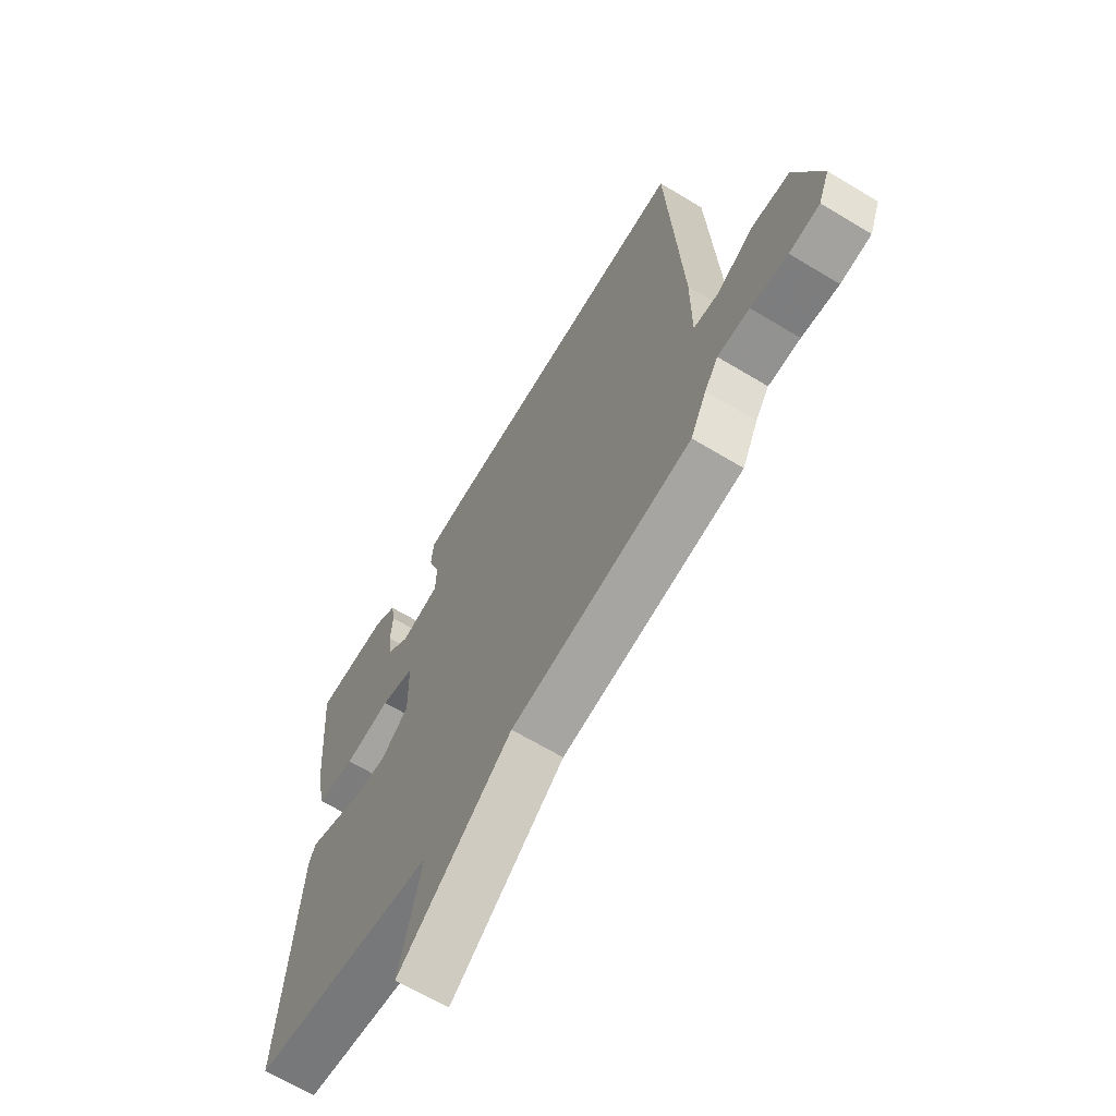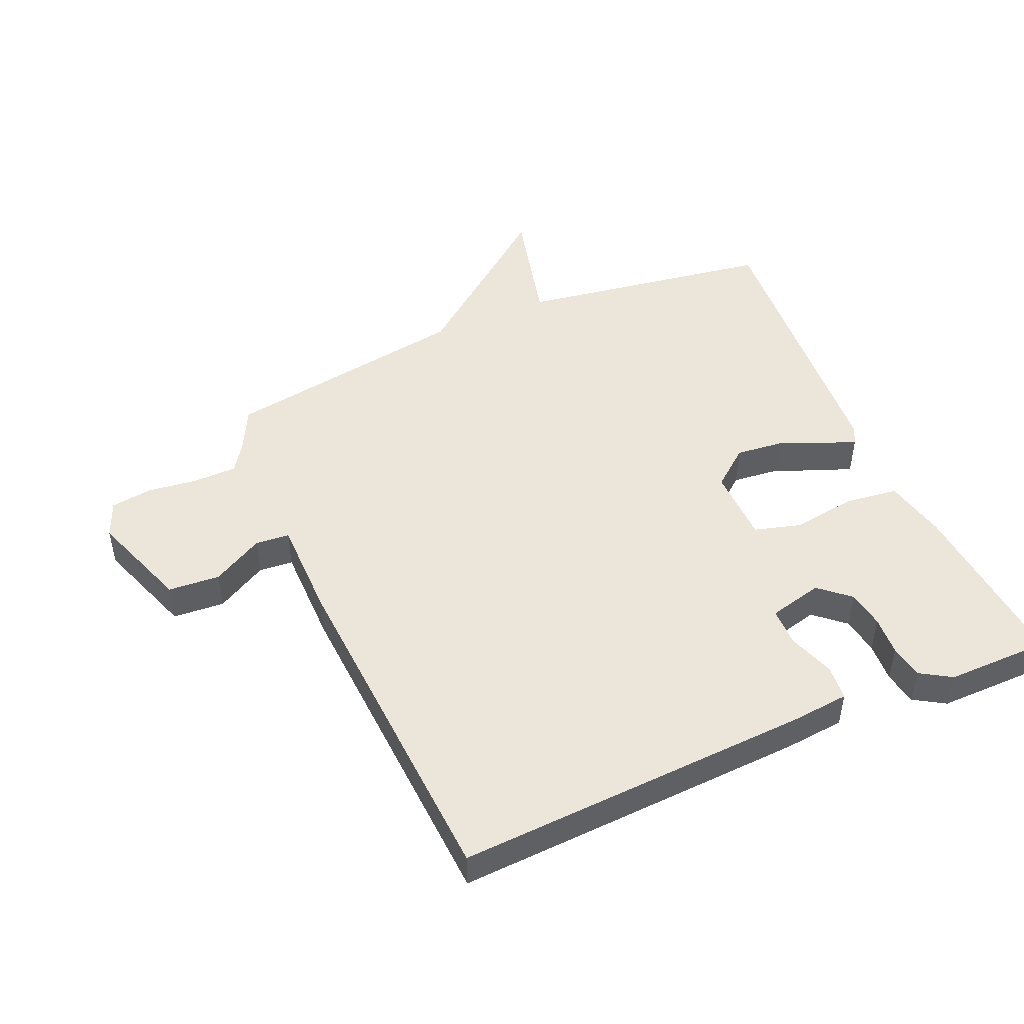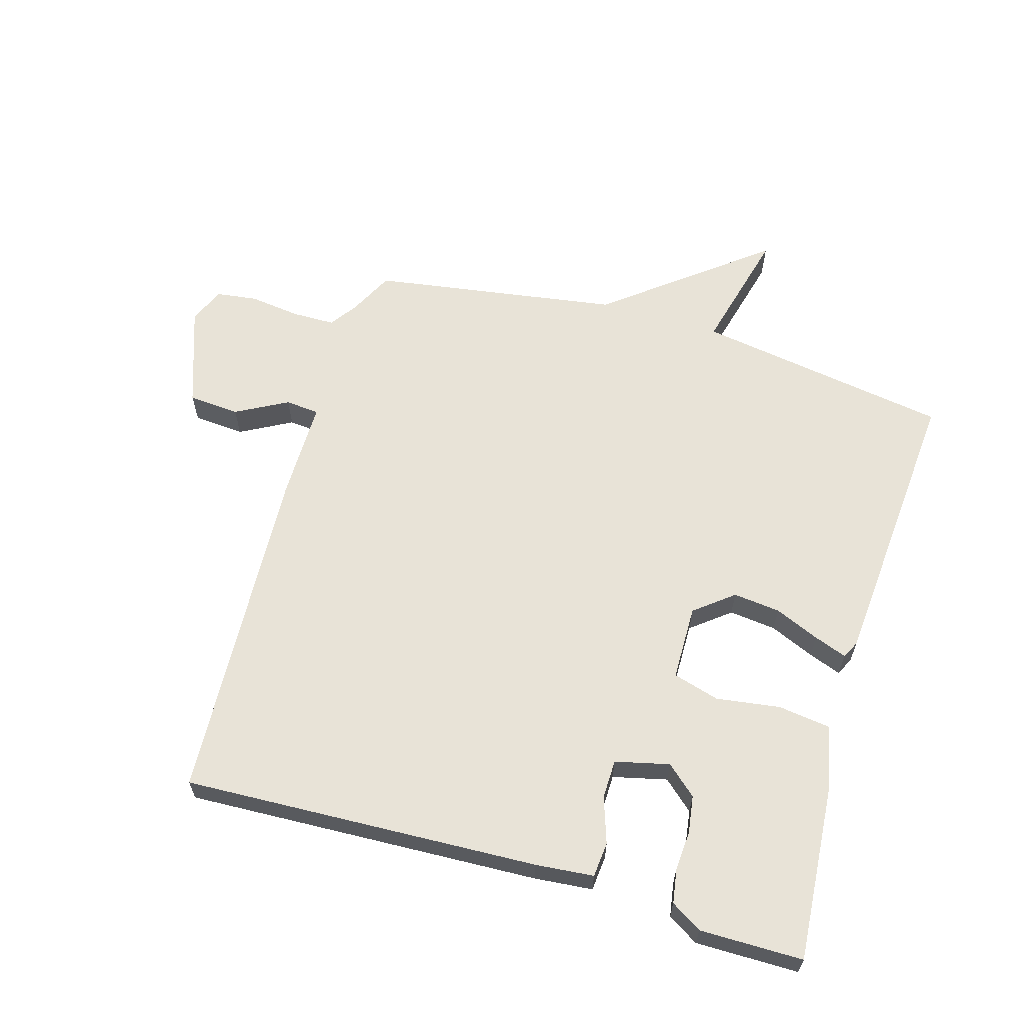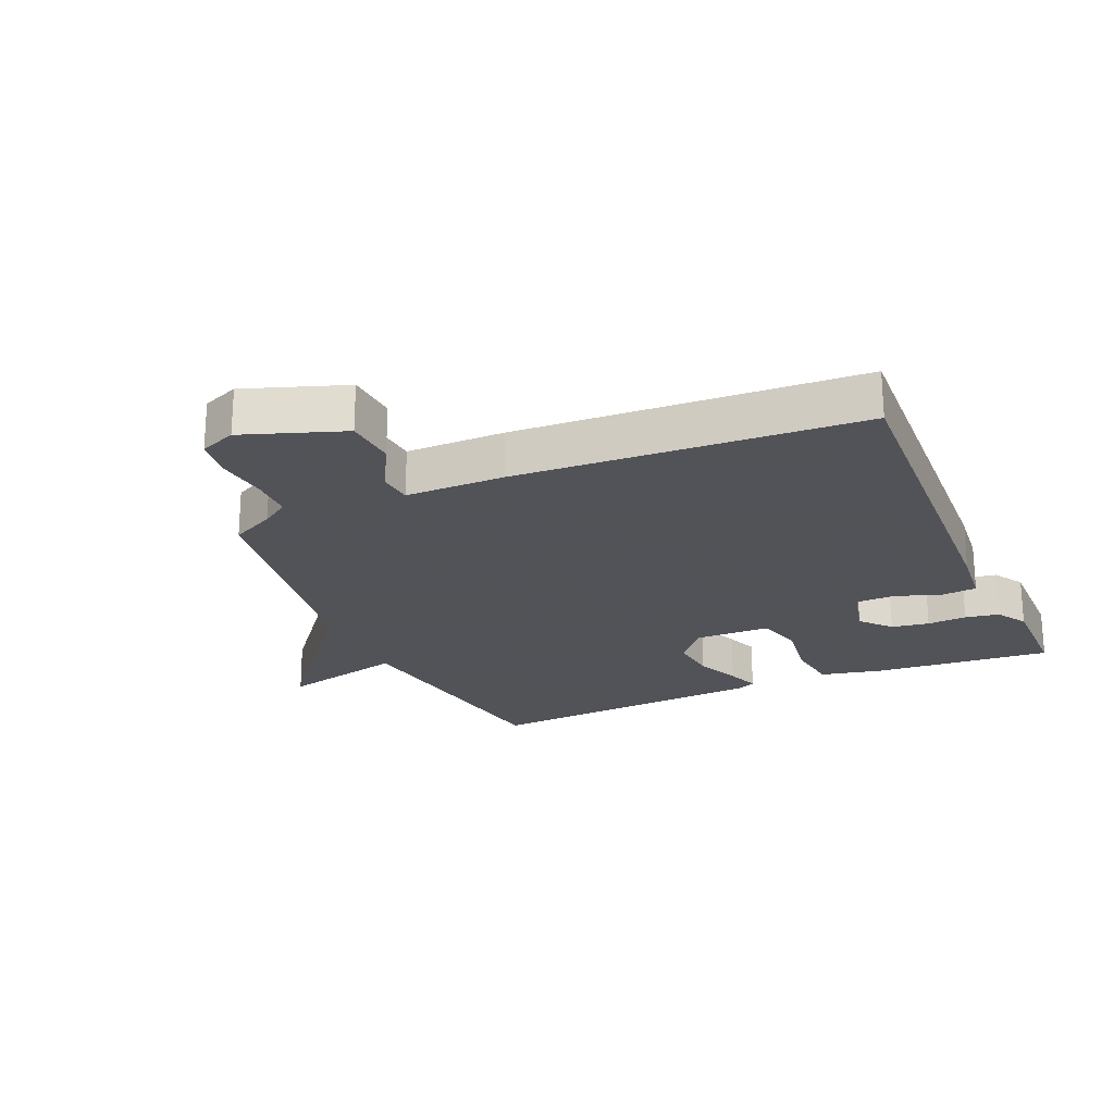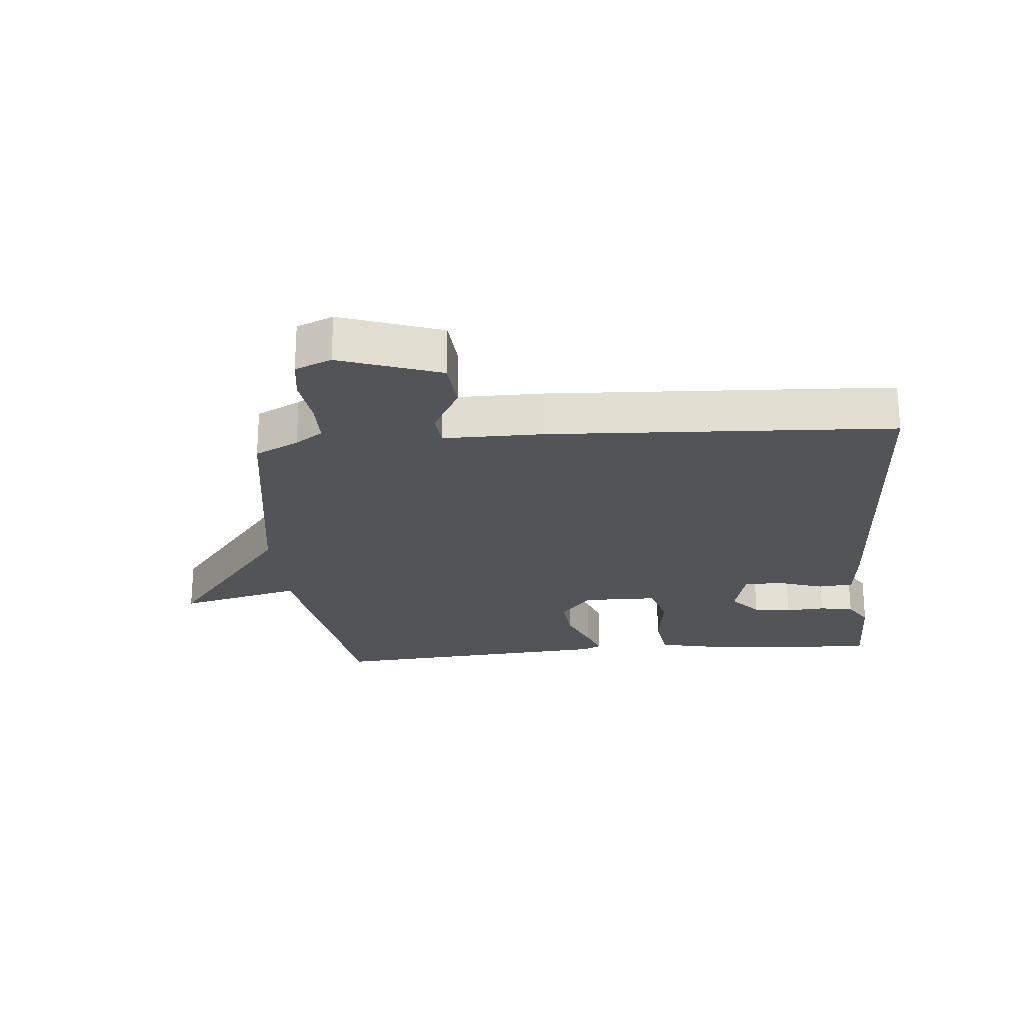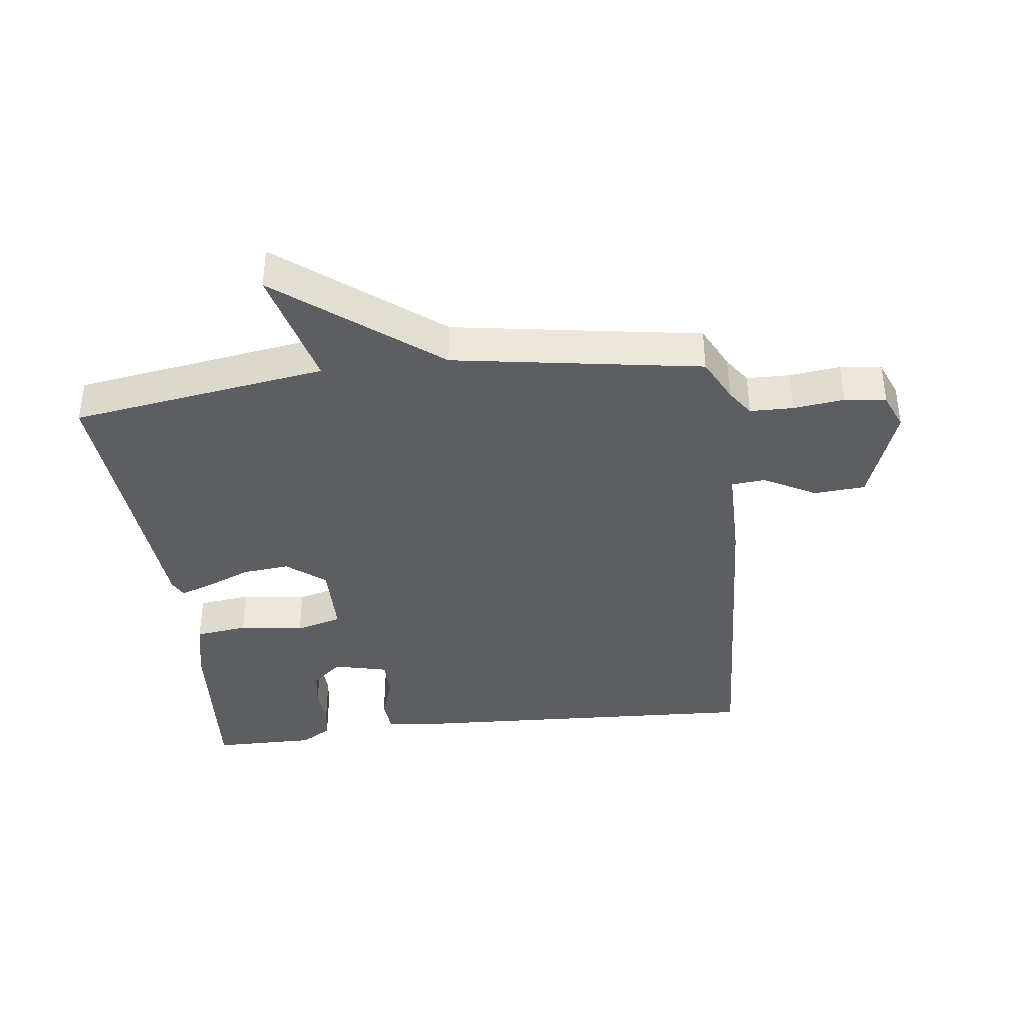
<metadata>
{"format":"obj","ext":"obj","renderer":"f3d","projection":"perspective","resolution":1024,"background":"white","views":[{"elev":-65.6,"azim":-121.2,"up":"+Z"},{"elev":48.1,"azim":-23.6,"up":"+Y"},{"elev":62.3,"azim":16.6,"up":"+Y"},{"elev":-22.5,"azim":-66.4,"up":"+Y"},{"elev":-23.3,"azim":-84.7,"up":"+Y"},{"elev":-38.1,"azim":-173.0,"up":"+Y"}]}
</metadata>
<code>
v 0.5 0.07 0.5
v 0.477 0.07 0.217
v 0.455 0.07 0.117
v 0.371 0.07 0.106
v 0.269 0.07 0.121
v 0.195 0.07 0.1
v 0.193 0.07 -0.02
v 0.254 0.07 -0.069
v 0.329 0.07 -0.061
v 0.4 0.07 -0.031
v 0.452 0.07 -0.012
v 0.466 0.07 -0.04
v 0.5 0.07 -0.5
v 0.094 0.07 -0.563
v 0.143 0.07 -0.76
v -0.106 0.07 -0.563
v -0.5 0.07 -0.5
v -0.535 0.07 -0.43
v -0.565 0.07 -0.386
v -0.634 0.07 -0.385
v -0.714 0.07 -0.395
v -0.78 0.07 -0.386
v -0.804 0.07 -0.328
v -0.748 0.07 -0.169
v -0.666 0.07 -0.163
v -0.584 0.07 -0.208
v -0.53 0.07 -0.203
v -0.53 0.07 -0.045
v -0.5 0.07 0.5
v 0.065 0.07 0.473
v 0.158 0.07 0.464
v 0.163 0.07 0.408
v 0.138 0.07 0.335
v 0.139 0.07 0.273
v 0.225 0.07 0.252
v 0.273 0.07 0.294
v 0.282 0.07 0.354
v 0.278 0.07 0.417
v 0.287 0.07 0.471
v 0.336 0.07 0.501
v 0.5 0 0.5
v 0.477 0 0.217
v 0.455 0 0.117
v 0.371 0 0.106
v 0.269 0 0.121
v 0.195 0 0.1
v 0.193 0 -0.02
v 0.254 0 -0.069
v 0.329 0 -0.061
v 0.4 0 -0.031
v 0.452 0 -0.012
v 0.466 0 -0.04
v 0.5 0 -0.5
v 0.094 0 -0.563
v 0.143 0 -0.76
v -0.106 0 -0.563
v -0.5 0 -0.5
v -0.535 0 -0.43
v -0.565 0 -0.386
v -0.634 0 -0.385
v -0.714 0 -0.395
v -0.78 0 -0.386
v -0.804 0 -0.328
v -0.748 0 -0.169
v -0.666 0 -0.163
v -0.584 0 -0.208
v -0.53 0 -0.203
v -0.53 0 -0.045
v -0.5 0 0.5
v 0.065 0 0.473
v 0.158 0 0.464
v 0.163 0 0.408
v 0.138 0 0.335
v 0.139 0 0.273
v 0.225 0 0.252
v 0.273 0 0.294
v 0.282 0 0.354
v 0.278 0 0.417
v 0.287 0 0.471
v 0.336 0 0.501
f 2 3 4
f 1 2 4
f 40 1 4
f 39 40 4
f 38 39 4
f 37 38 4
f 36 37 4 5
f 35 36 5 6
f 34 35 6
f 31 32 33
f 30 31 33
f 29 30 33
f 28 29 33
f 27 28 33
f 27 33 34
f 24 25 26
f 23 24 26
f 22 23 26
f 21 22 26
f 20 21 26
f 19 20 26 27
f 34 6 7
f 27 34 7
f 19 27 7
f 18 19 7
f 14 15 16
f 16 17 18
f 14 16 18
f 13 14 18
f 12 13 18
f 11 12 18
f 10 11 18
f 9 10 18
f 18 7 8
f 8 9 18
f 44 43 42
f 44 42 41
f 44 41 80
f 44 80 79
f 44 79 78
f 44 78 77
f 45 44 77 76
f 46 45 76 75
f 46 75 74
f 73 72 71
f 73 71 70
f 73 70 69
f 73 69 68
f 73 68 67
f 74 73 67
f 66 65 64
f 66 64 63
f 66 63 62
f 66 62 61
f 66 61 60
f 67 66 60 59
f 47 46 74
f 47 74 67
f 47 67 59
f 47 59 58
f 56 55 54
f 58 57 56
f 58 56 54
f 58 54 53
f 58 53 52
f 58 52 51
f 58 51 50
f 58 50 49
f 48 47 58
f 58 49 48
f 1 41 42 2
f 2 42 43 3
f 3 43 44 4
f 4 44 45 5
f 5 45 46 6
f 6 46 47 7
f 7 47 48 8
f 8 48 49 9
f 9 49 50 10
f 10 50 51 11
f 11 51 52 12
f 12 52 53 13
f 13 53 54 14
f 14 54 55 15
f 15 55 56 16
f 16 56 57 17
f 17 57 58 18
f 18 58 59 19
f 19 59 60 20
f 20 60 61 21
f 21 61 62 22
f 22 62 63 23
f 23 63 64 24
f 24 64 65 25
f 25 65 66 26
f 26 66 67 27
f 27 67 68 28
f 28 68 69 29
f 29 69 70 30
f 30 70 71 31
f 31 71 72 32
f 32 72 73 33
f 33 73 74 34
f 34 74 75 35
f 35 75 76 36
f 36 76 77 37
f 37 77 78 38
f 38 78 79 39
f 39 79 80 40
f 40 80 41 1

</code>
